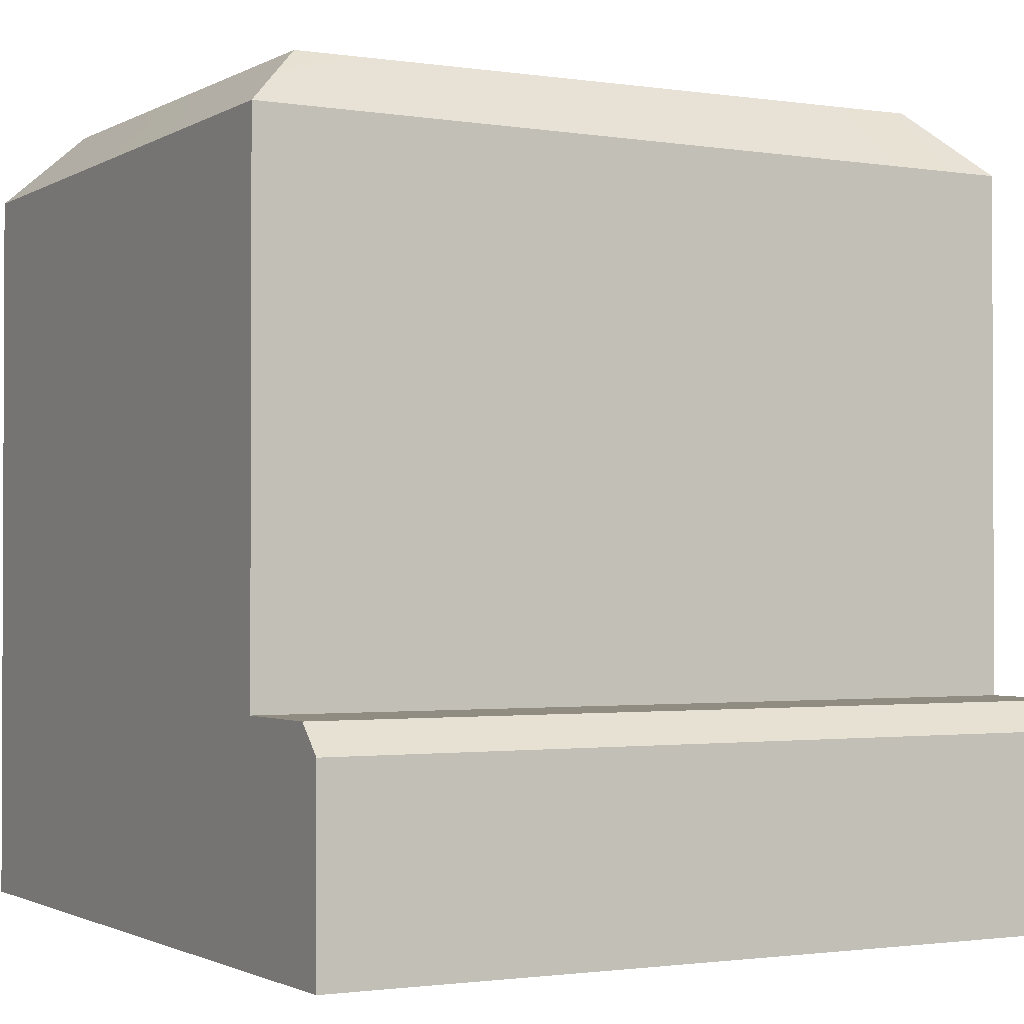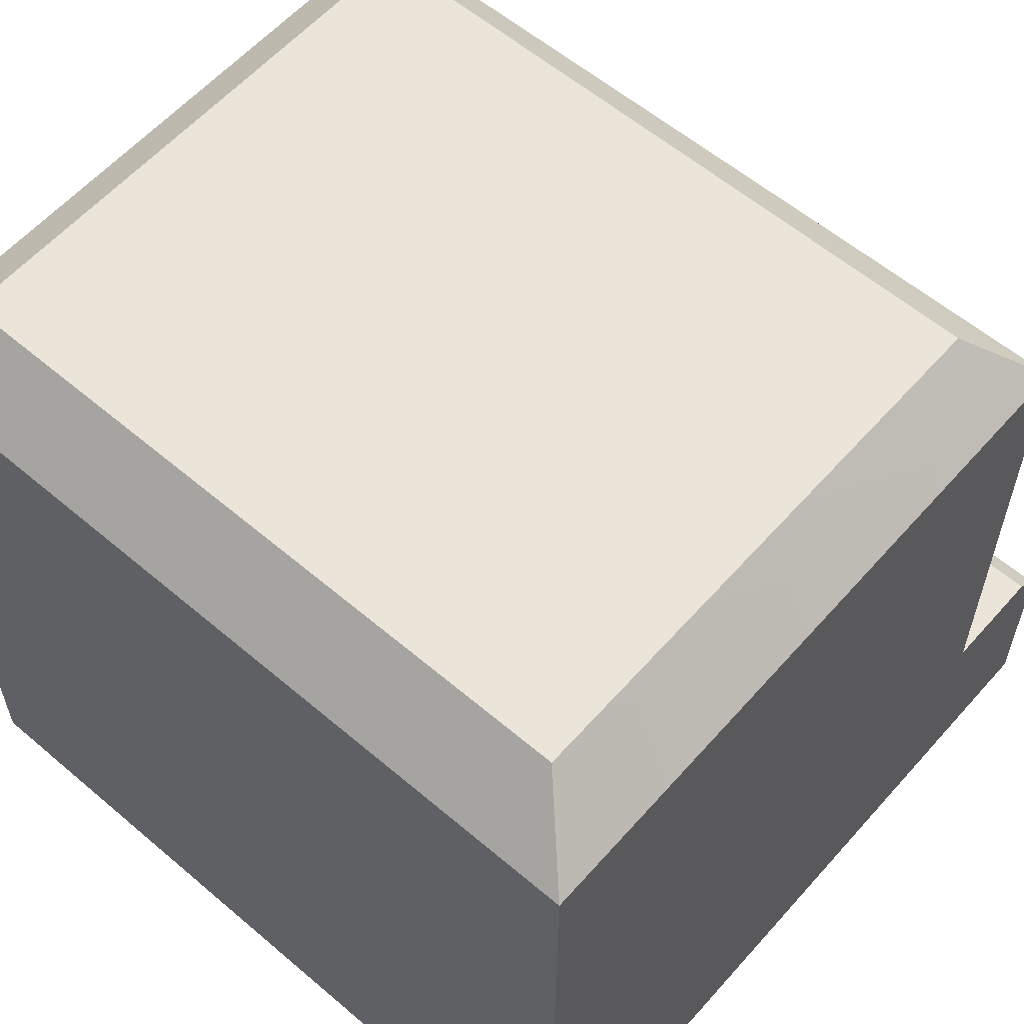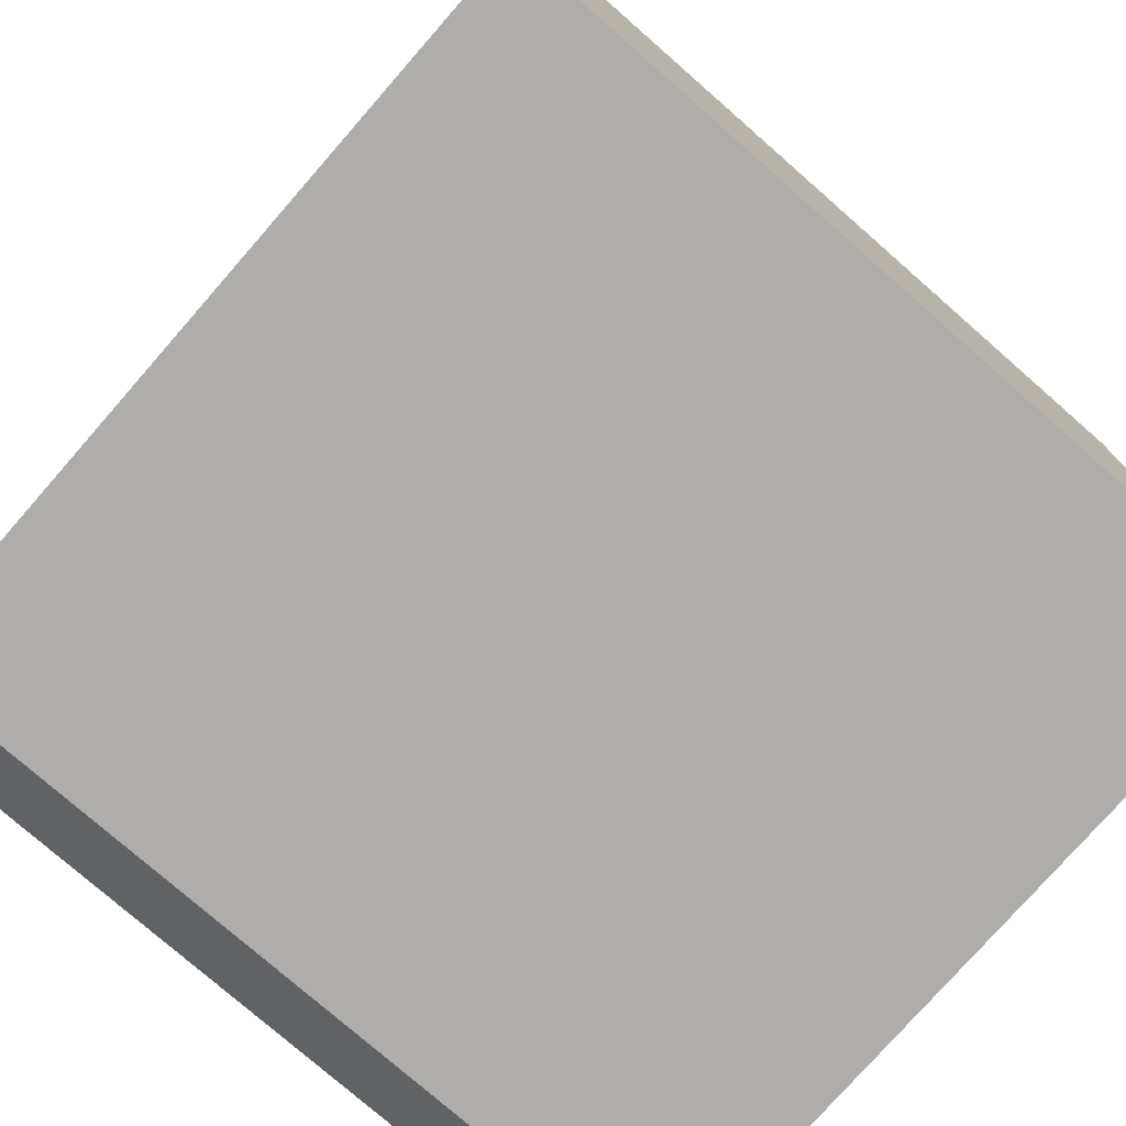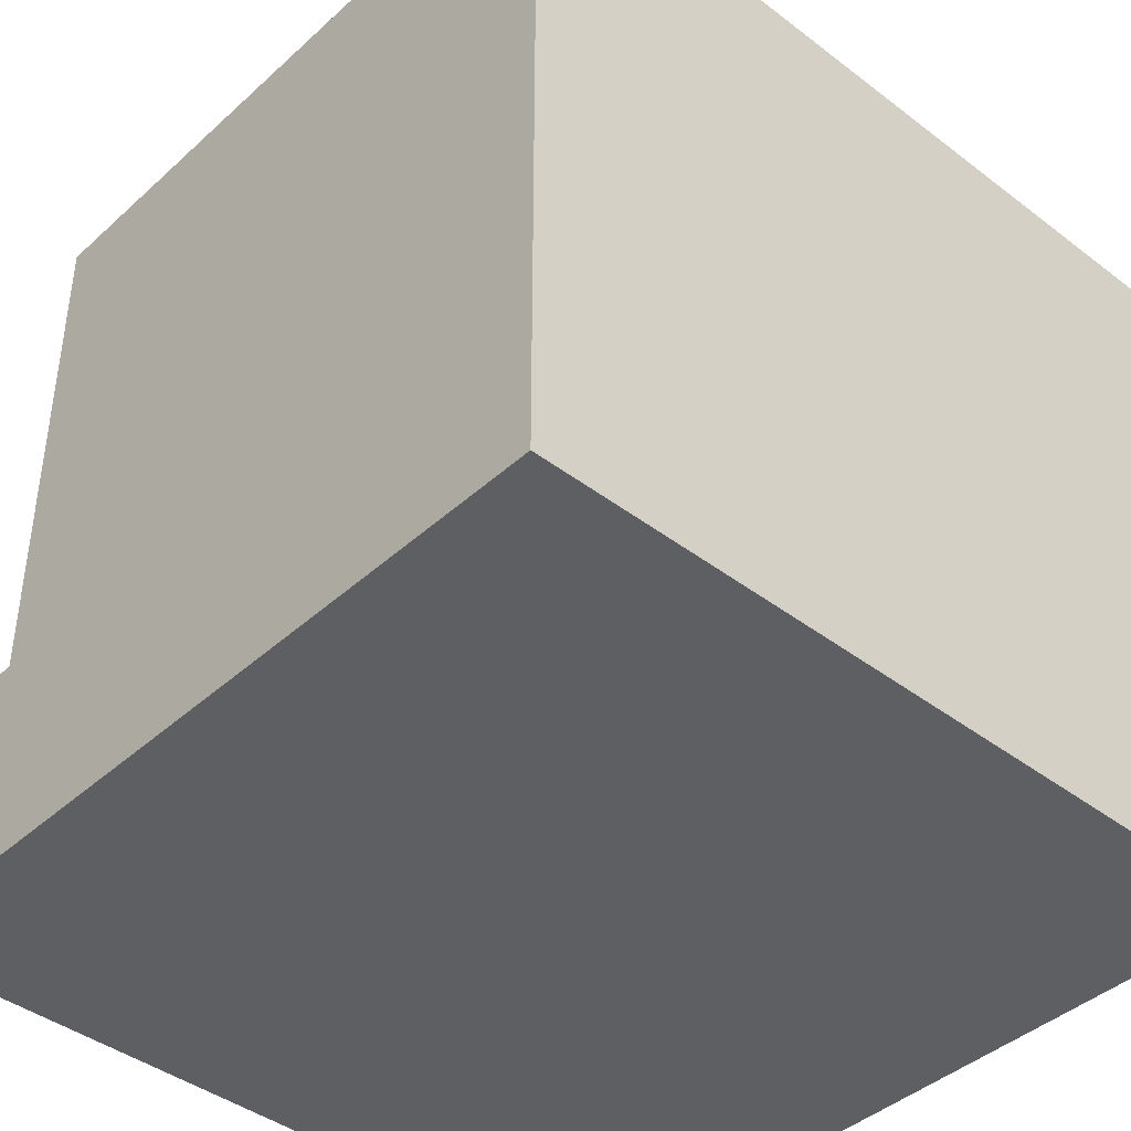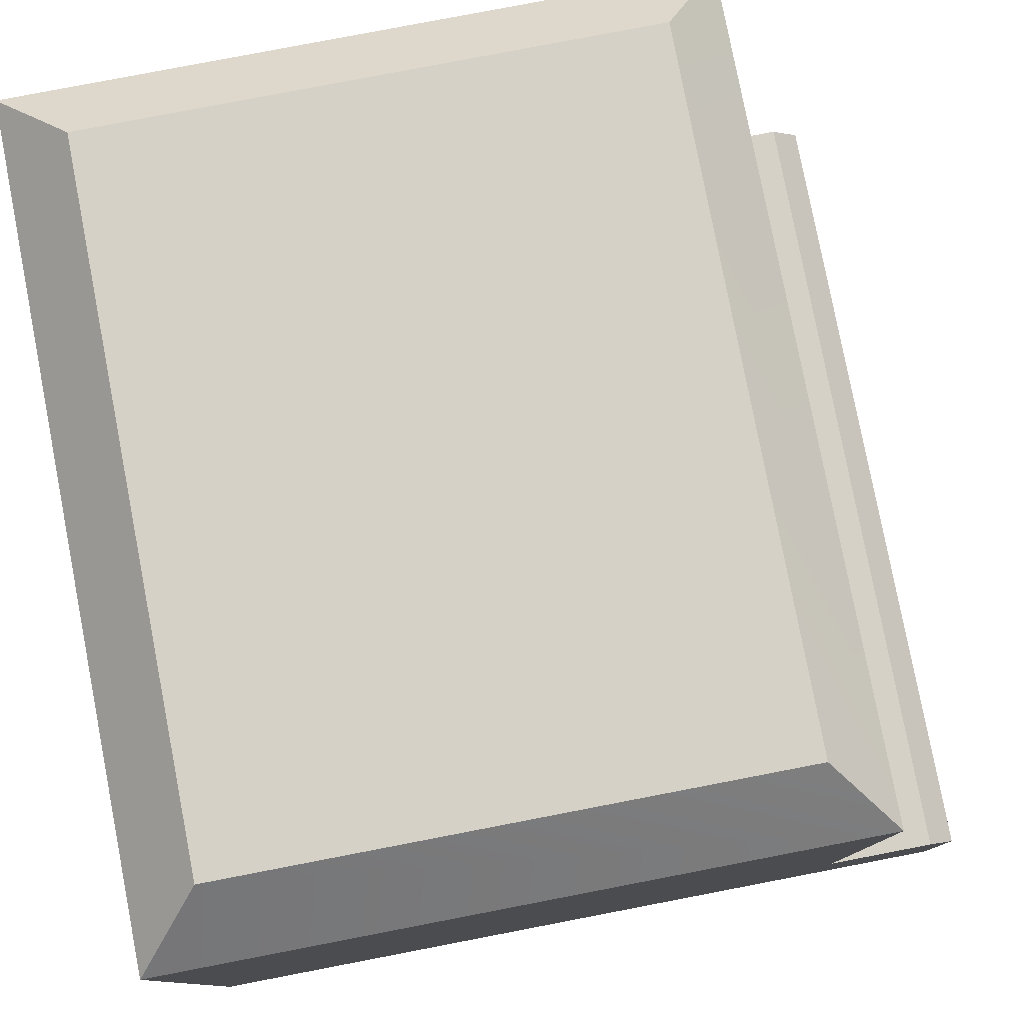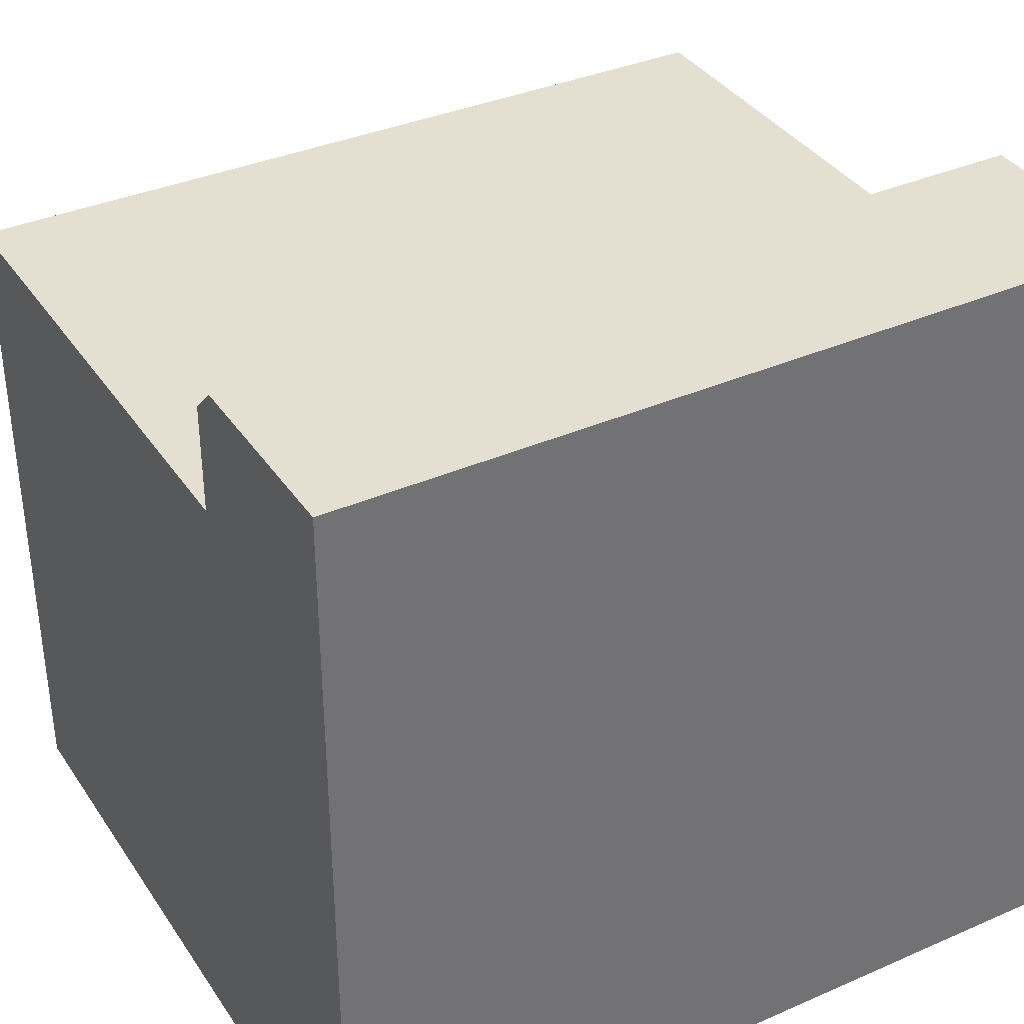
<metadata>
{"format":"obj","ext":"obj","renderer":"f3d","projection":"perspective","resolution":1024,"background":"white","views":[{"elev":-1.4,"azim":-28.9,"up":"+Y"},{"elev":59.0,"azim":-138.8,"up":"+Y"},{"elev":-77.1,"azim":-41.2,"up":"+Z"},{"elev":-41.8,"azim":137.4,"up":"+Y"},{"elev":79.4,"azim":-100.9,"up":"+Y"},{"elev":36.6,"azim":-29.6,"up":"+Z"}]}
</metadata>
<code>
g default
v 0.5 0 0.5556
v -0.5 0 0.5556
v 0.5 0.2718 -0.4444
v -0.5 0.2718 -0.4444
v 0.5 0 -0.4444
v -0.5 0 -0.4444
v 0.5 0.2718 0.3878
v 0.5 0 0.3878
v -0.5 0 0.3878
v -0.5 0.2718 0.3878
v 0.5 0.2718 0.5211
v 0.5 0.2372 0.5556
v -0.5 0.2718 0.5211
v -0.5 0.2372 0.5556
v -0.4173 1.001 0.3135
v -0.5 0.9263 0.3878
v 0.5 0.9179 0.3878
v 0.4173 1.001 0.3135
v -0.4173 1.001 -0.3616
v -0.5 0.9179 -0.4444
v 0.4173 1.001 -0.3616
v 0.5 0.9179 -0.4444
g flatBlockMiddleEdge
f 1 12 2
f 2 12 14
f 11 7 13
f 13 7 10
f 3 5 4
f 4 5 6
f 8 1 9
f 9 1 2
f 2 14 9
f 10 9 13
f 14 13 9
f 8 7 1
f 1 7 12
f 7 11 12
f 5 3 8
f 8 3 7
f 5 8 6
f 6 8 9
f 10 4 9
f 9 4 6
f 11 13 12
f 12 13 14
f 15 19 16
f 16 19 20
f 17 18 16
f 16 18 15
f 22 21 17
f 17 21 18
f 19 21 20
f 20 21 22
f 18 21 15
f 15 21 19
f 7 17 10
f 10 17 16
f 16 20 10
f 10 20 4
f 4 20 3
f 3 20 22
f 3 22 7
f 7 22 17

</code>
